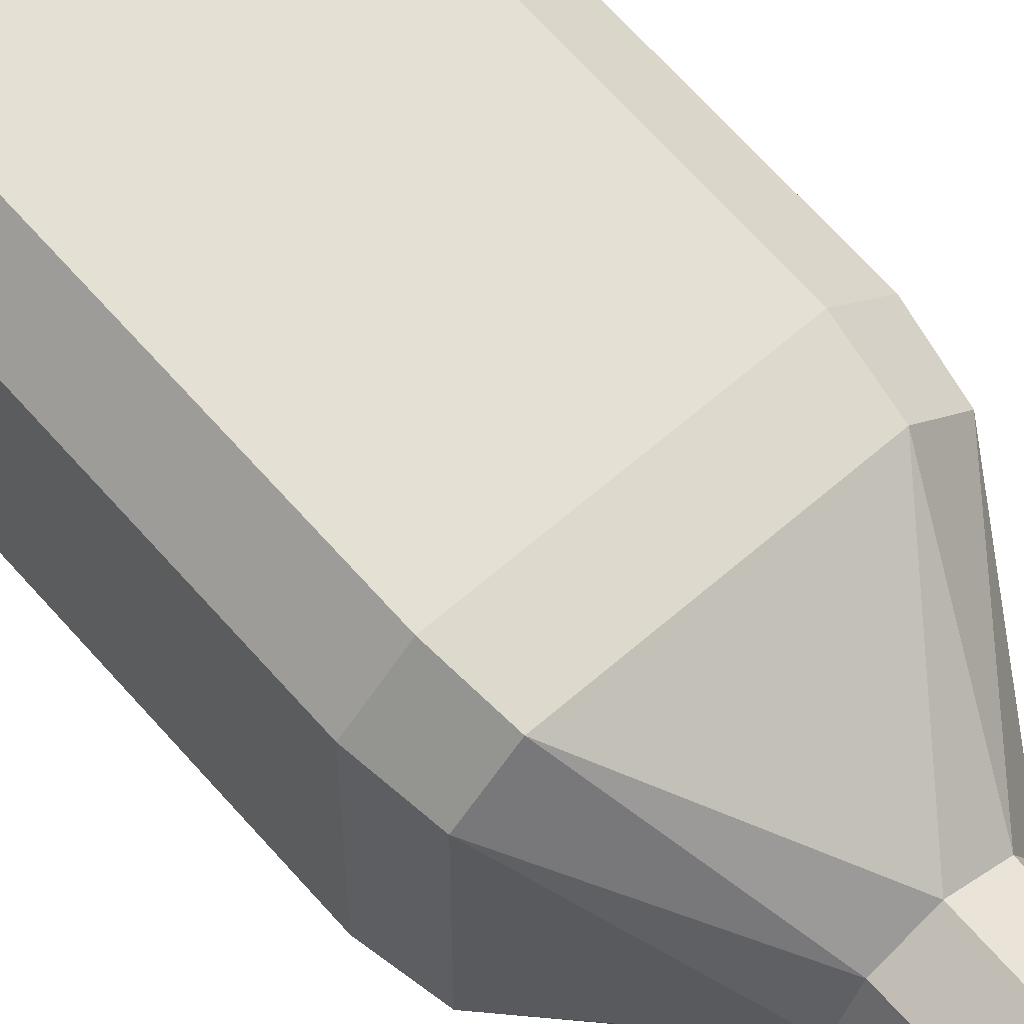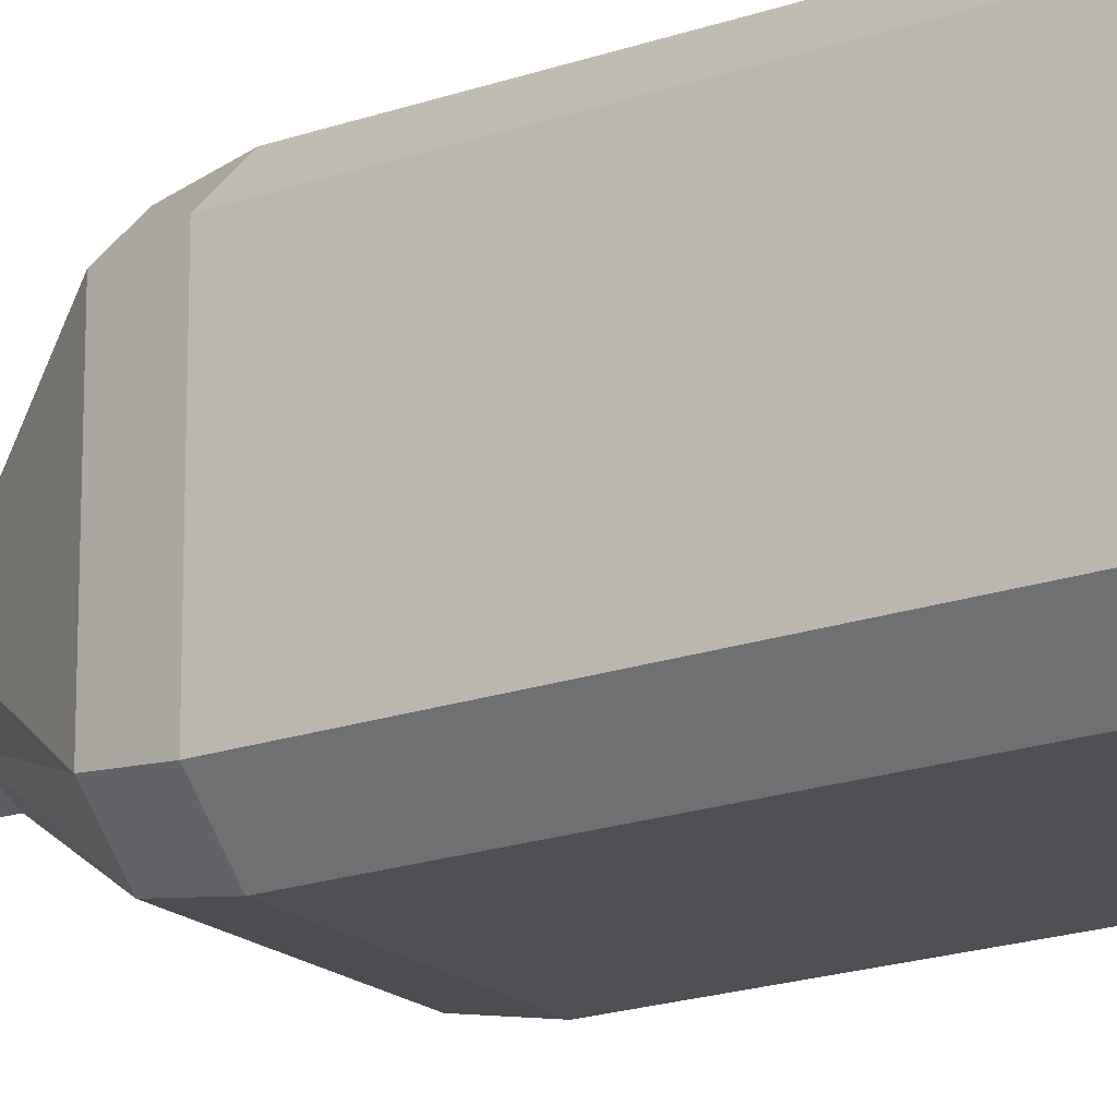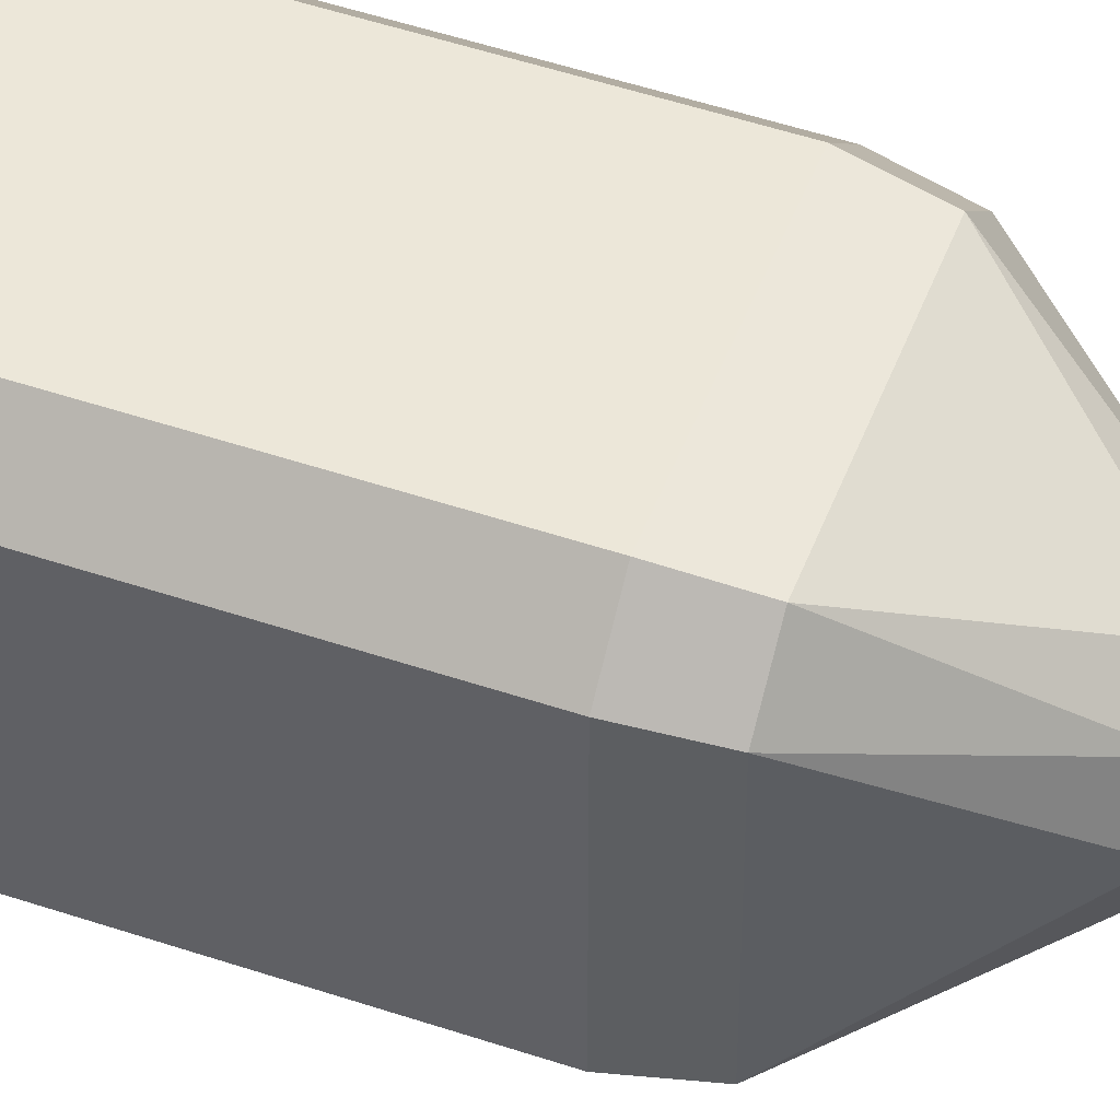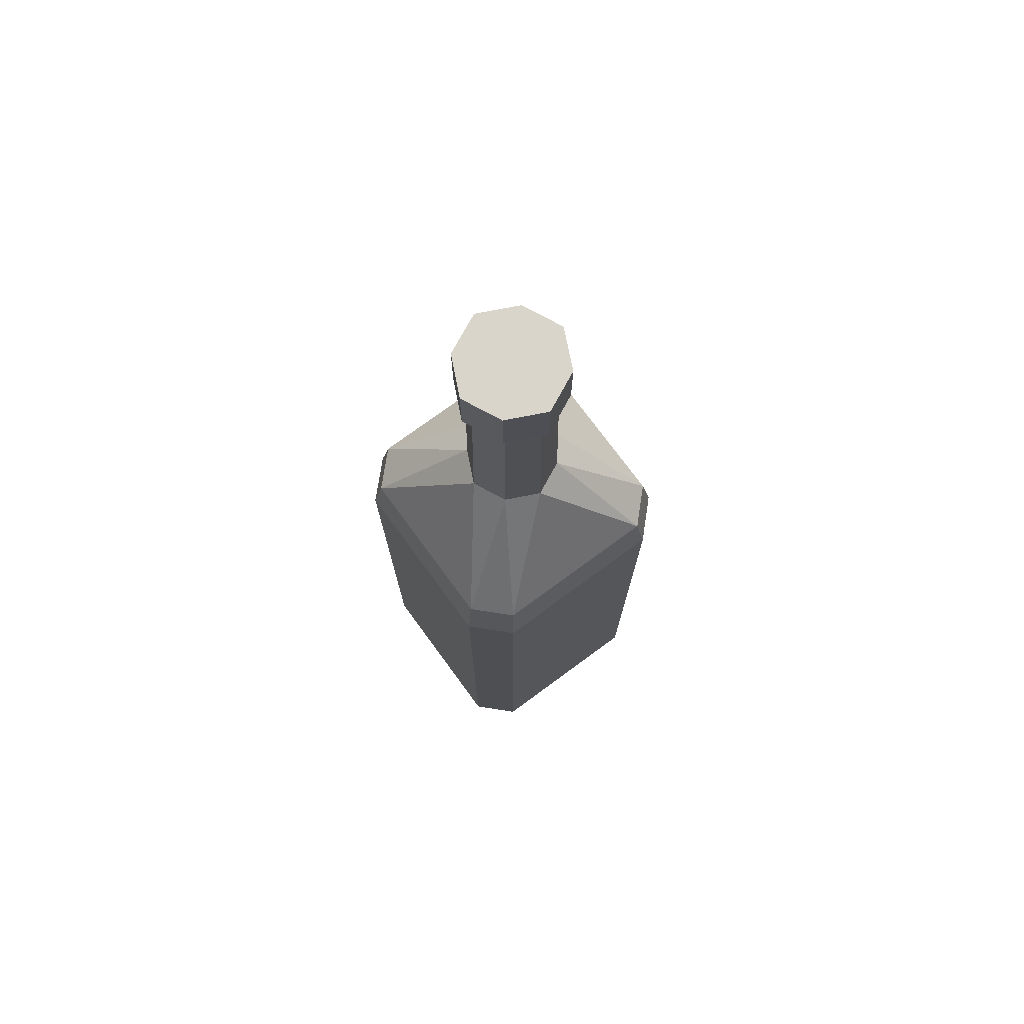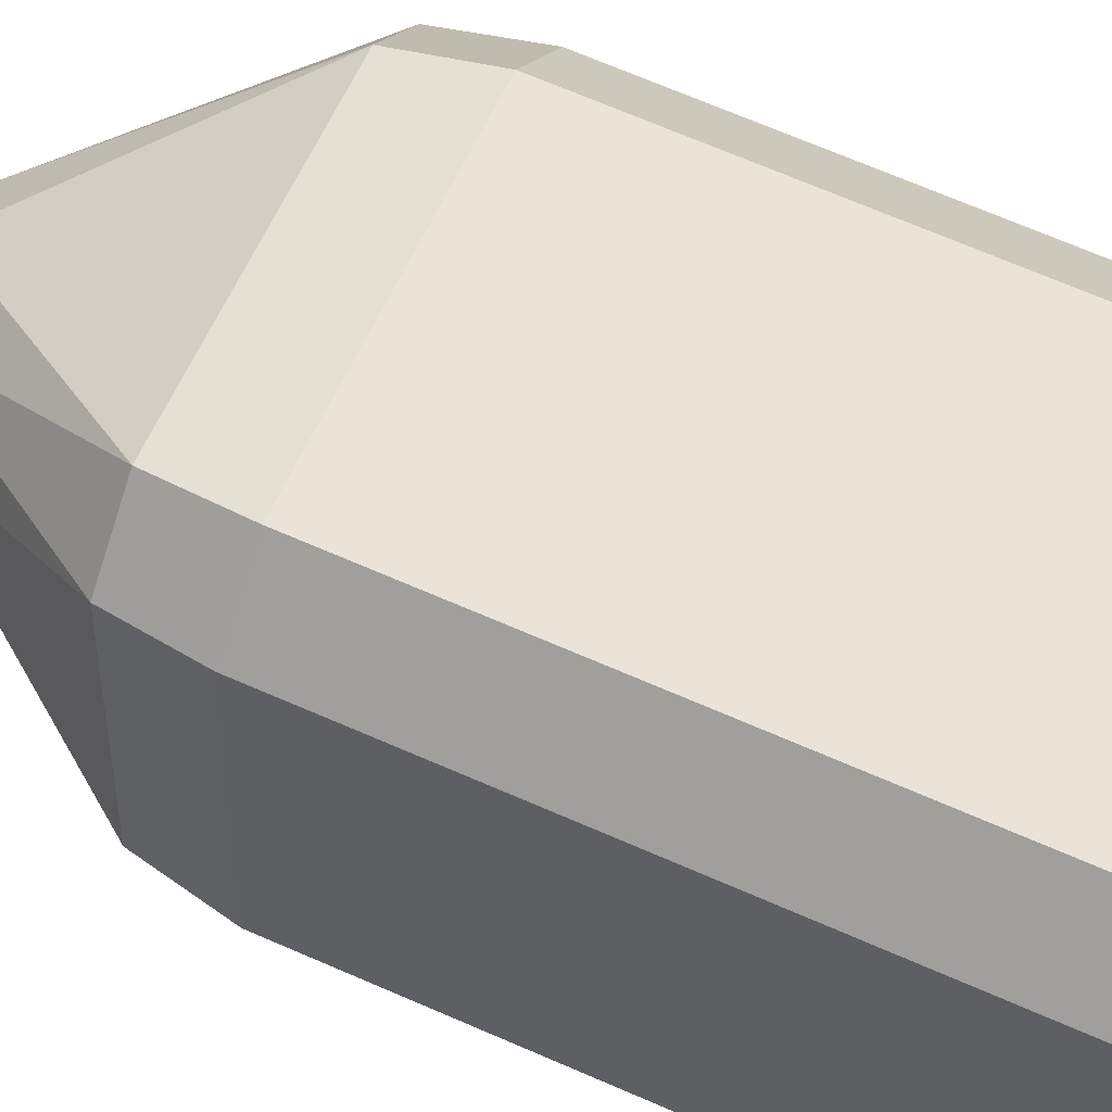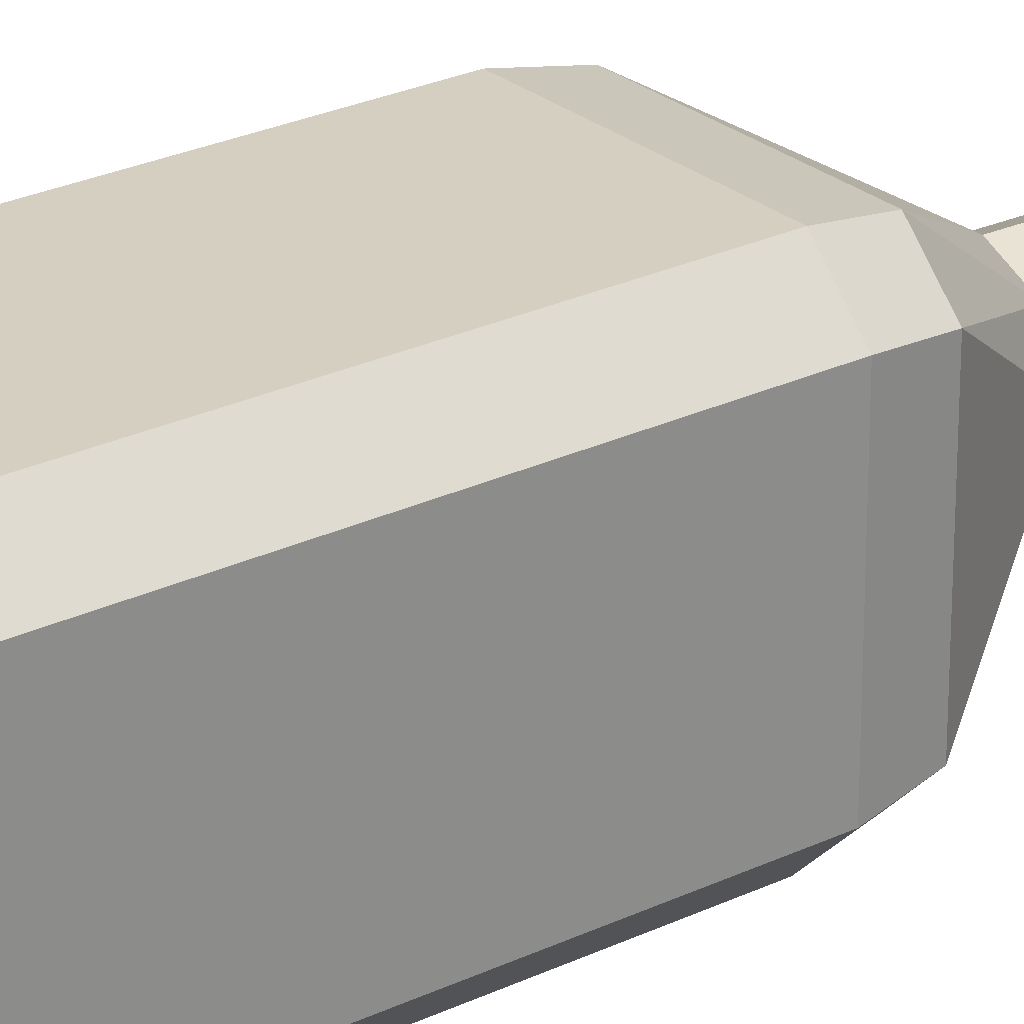
<metadata>
{"format":"obj","ext":"obj","renderer":"f3d","projection":"perspective","resolution":1024,"background":"white","views":[{"elev":65.4,"azim":138.9,"up":"+Z"},{"elev":-18.9,"azim":-56.1,"up":"+Z"},{"elev":49.9,"azim":110.4,"up":"+Z"},{"elev":74.6,"azim":143.7,"up":"+Y"},{"elev":61.1,"azim":-65.1,"up":"+Z"},{"elev":25.9,"azim":52.7,"up":"+Z"}]}
</metadata>
<code>
g SM_Prop_Bottle_07
v 0 0.3021 0.02073
v 0.0141 0.3021 0.0141
v 0.03555 0.2539 0.04935
v 0 0.3021 -0.02073
v -0.03555 0.2539 -0.04935
v 0.03555 0.2539 -0.04935
v 0.02073 0.3021 0
v 0.04935 0.2539 -0.03555
v 0.04935 0.2539 0.03555
v -0.02073 0.3021 0
v -0.0141 0.3021 0.0141
v -0.04934 0.2539 0.03555
v -0.0141 0.3021 -0.0141
v -0.03555 0.2539 -0.04935
v 0 0.3021 -0.02073
v 0.02073 0.3021 0
v 0.0141 0.3021 -0.0141
v 0.04935 0.2539 -0.03555
v -0.03555 0.2539 0.04935
v -0.0141 0.3021 0.0141
v 0 0.3021 0.02073
v 0.03555 0.2539 0.04935
v -0.03555 0.2539 0.04935
v 0 0.3021 0.02073
v -0.04934 0.2539 0.03555
v -0.04934 0.2539 -0.03555
v -0.02073 0.3021 0
v -0.04934 0.2539 -0.03555
v -0.0141 0.3021 -0.0141
v -0.02073 0.3021 0
v 0.03555 0.2539 -0.04935
v 0.0141 0.3021 -0.0141
v 0 0.3021 -0.02073
v 0.04935 0.2539 0.03555
v 0.0141 0.3021 0.0141
v 0.02073 0.3021 0
v -0.0141 0.3021 0.0141
v -0.03555 0.2539 0.04935
v -0.04934 0.2539 0.03555
v -0.0141 0.3021 -0.0141
v -0.04934 0.2539 -0.03555
v -0.03555 0.2539 -0.04935
v 0.0141 0.3021 -0.0141
v 0.03555 0.2539 -0.04935
v 0.04935 0.2539 -0.03555
v 0.0141 0.3021 0.0141
v 0.04935 0.2539 0.03555
v 0.03555 0.2539 0.04935
v 0.02406 0.4209 0
v 0.01637 0.4209 0.01636
v 0 0.4209 0.02406
v 0 0.4209 0
v -0.01637 0.4209 0.01636
v -0.02406 0.4209 0
v 0 0.4209 -0.02405
v 0.01637 0.4209 -0.01636
v -0.01637 0.4209 -0.01636
v -0.03798 0.234 0.05271
v -0.03798 0.187 0.05271
v -0.05271 0.187 0.03797
v -0.05271 0.234 0.03797
v 0.05272 0.234 0.03797
v 0.05272 0.187 0.03797
v 0.03798 0.187 0.05271
v 0.03798 0.234 0.05271
v 0.03798 0.187 -0.05271
v 0.03798 0.234 -0.05271
v -0.03798 0.234 -0.05271
v -0.03798 0.187 -0.05271
v 0.0132 0.3916 0.0132
v 0.0141 0.3021 0.0141
v 0 0.3021 0.02073
v 0 0.3916 0.01941
v -0.0132 0.3916 0.0132
v -0.0141 0.3021 0.0141
v -0.02073 0.3021 0
v -0.01941 0.3916 0
v 0 0.3021 -0.02073
v 0.0141 0.3021 -0.0141
v 0.0132 0.3916 -0.0132
v 0 0.3916 -0.0194
v 0.0141 0.3021 0.0141
v 0.0132 0.3916 0.0132
v 0.01941 0.3916 0
v 0.02073 0.3021 0
v -0.0141 0.3021 0.0141
v -0.0132 0.3916 0.0132
v 0 0.3916 0.01941
v 0 0.3021 0.02073
v -0.05271 0.234 -0.03797
v -0.05271 0.187 -0.03797
v -0.03798 0.187 -0.05271
v -0.03798 0.234 -0.05271
v -0.0132 0.3916 -0.0132
v -0.0141 0.3021 -0.0141
v 0 0.3021 -0.02073
v 0 0.3916 -0.0194
v -0.0141 0.3021 -0.0141
v -0.0132 0.3916 -0.0132
v -0.01941 0.3916 0
v -0.02073 0.3021 0
v 0.03798 0.234 -0.05271
v 0.03798 0.187 -0.05271
v 0.05272 0.187 -0.03797
v 0.05272 0.234 -0.03797
v 0.0132 0.3916 -0.0132
v 0.0141 0.3021 -0.0141
v 0.02073 0.3021 0
v 0.01941 0.3916 0
v 0.03798 0.234 0.05271
v 0.03798 0.187 0.05271
v -0.03798 0.187 0.05271
v -0.03798 0.234 0.05271
v -0.05271 0.234 0.03797
v -0.05271 0.187 0.03797
v -0.05271 0.187 0.01839
v -0.05271 0.187 -0.01994
v -0.05271 0.234 -0.03797
v -0.05271 0.187 -0.03797
v -0.05271 0.06326 0.01839
v -0.05271 0.06326 -0.01994
v -0.05271 0 0.03797
v -0.05271 0.06326 0.03797
v -0.05271 0 -0.03797
v -0.05271 0.06326 -0.03797
v 0.01637 0.3939 -0.01636
v 0.01637 0.4209 -0.01636
v 0 0.4209 -0.02405
v 0 0.3939 -0.02405
v 0.02406 0.4209 0
v 0.01637 0.4209 -0.01636
v 0.01637 0.3939 -0.01636
v 0.02406 0.3939 0
v 0.01637 0.3939 0.01636
v 0.01637 0.4209 0.01636
v 0.02406 0.4209 0
v 0.02406 0.3939 0
v 0 0.4209 0.02406
v 0.01637 0.4209 0.01636
v 0.01637 0.3939 0.01636
v 0 0.3939 0.02406
v -0.01637 0.3939 0.01636
v -0.01637 0.4209 0.01636
v 0 0.4209 0.02406
v 0 0.3939 0.02406
v -0.02406 0.4209 0
v -0.01637 0.4209 0.01636
v -0.01637 0.3939 0.01636
v -0.02405 0.3939 0
v -0.01637 0.3939 -0.01636
v -0.01637 0.4209 -0.01636
v -0.02406 0.4209 0
v -0.02405 0.3939 0
v -0.01637 0.4209 -0.01636
v -0.01637 0.3939 -0.01636
v 0 0.3939 -0.02405
v 0 0.4209 -0.02405
v 0.0132 0.3916 -0.0132
v 0.01637 0.3939 -0.01636
v 0 0.3939 -0.02405
v 0 0.3916 -0.0194
v 0.01941 0.3916 0
v 0.02406 0.3939 0
v 0.01637 0.3939 -0.01636
v 0.0132 0.3916 -0.0132
v 0.0132 0.3916 0.0132
v 0.01637 0.3939 0.01636
v 0.02406 0.3939 0
v 0.01941 0.3916 0
v 0 0.3916 0.01941
v 0 0.3939 0.02406
v 0.01637 0.3939 0.01636
v 0.0132 0.3916 0.0132
v -0.0132 0.3916 0.0132
v -0.01637 0.3939 0.01636
v 0 0.3939 0.02406
v 0 0.3916 0.01941
v -0.01941 0.3916 0
v -0.02405 0.3939 0
v -0.01637 0.3939 0.01636
v -0.0132 0.3916 0.0132
v -0.0132 0.3916 -0.0132
v -0.01637 0.3939 -0.01636
v -0.02405 0.3939 0
v -0.01941 0.3916 0
v 0 0.3916 -0.0194
v 0 0.3939 -0.02405
v -0.01637 0.3939 -0.01636
v -0.0132 0.3916 -0.0132
v -0.03798 0.187 0.05271
v -0.03798 0.06326 0.05271
v -0.05271 0.06326 0.03797
v -0.05271 0.187 0.03797
v 0.03798 0.187 0.05271
v 0.03798 0.06326 0.05271
v -0.03798 0.06326 0.05271
v -0.03798 0.187 0.05271
v 0.05272 0.187 0.03797
v 0.05271 0.06326 0.03797
v 0.03798 0.06326 0.05271
v 0.03798 0.187 0.05271
v 0.05271 0.06326 0.01839
v 0.05271 0.06326 0.03797
v 0.05272 0.187 0.03797
v 0.05272 0.187 0.01839
v 0.03798 0.187 -0.05271
v 0.03798 0.06326 -0.05271
v 0.05272 0.06326 -0.03797
v 0.05272 0.187 -0.03797
v 0.03798 0.06326 -0.05271
v 0.03798 0.187 -0.05271
v -0.03798 0.187 -0.05271
v -0.03798 0.06326 -0.05271
v -0.05271 0.187 -0.03797
v -0.05271 0.06326 -0.03797
v -0.03798 0.06326 -0.05271
v -0.03798 0.187 -0.05271
v -0.03798 0.06326 0.05271
v -0.03798 0 0.05271
v -0.05271 0 0.03797
v -0.05271 0.06326 0.03797
v 0.03798 0.06326 0.05271
v 0.03798 0 0.05271
v -0.03798 0 0.05271
v -0.03798 0.06326 0.05271
v 0.05271 0.06326 0.03797
v 0.05272 0 0.03797
v 0.03798 0 0.05271
v 0.03798 0.06326 0.05271
v 0.05272 0 0.03797
v 0.05271 0.06326 0.03797
v 0.05271 0.06326 0.01839
v 0.05272 0 -0.03797
v 0.05271 0.06326 -0.01994
v 0.05272 0.06326 -0.03797
v 0.05272 0.187 0.01839
v 0.05272 0.187 -0.01994
v 0.05272 0.234 -0.03797
v 0.05272 0.187 -0.03797
v 0.05272 0.234 0.03797
v 0.05272 0.187 0.03797
v 0.03798 0.06326 -0.05271
v 0.03798 0 -0.05271
v 0.05272 0 -0.03797
v 0.05272 0.06326 -0.03797
v -0.03798 0 -0.05271
v 0.03798 0 -0.05271
v 0.03798 0.06326 -0.05271
v -0.03798 0.06326 -0.05271
v -0.05271 0.06326 -0.03797
v -0.05271 0 -0.03797
v -0.03798 0 -0.05271
v -0.03798 0.06326 -0.05271
v 0.04935 0.2539 -0.03555
v 0.05272 0.234 -0.03797
v 0.05272 0.234 0.03797
v 0.04935 0.2539 0.03555
v 0.04935 0.2539 0.03555
v 0.05272 0.234 0.03797
v 0.03798 0.234 0.05271
v 0.03555 0.2539 0.04935
v 0.03555 0.2539 0.04935
v 0.03798 0.234 0.05271
v -0.03798 0.234 0.05271
v -0.03555 0.2539 0.04935
v -0.03555 0.2539 0.04935
v -0.03798 0.234 0.05271
v -0.05271 0.234 0.03797
v -0.04934 0.2539 0.03555
v -0.04934 0.2539 0.03555
v -0.05271 0.234 0.03797
v -0.05271 0.234 -0.03797
v -0.04934 0.2539 -0.03555
v -0.04934 0.2539 -0.03555
v -0.05271 0.234 -0.03797
v -0.03798 0.234 -0.05271
v -0.03555 0.2539 -0.04935
v 0.03798 0.234 -0.05271
v 0.03555 0.2539 -0.04935
v -0.03555 0.2539 -0.04935
v -0.03798 0.234 -0.05271
v 0.03555 0.2539 -0.04935
v 0.03798 0.234 -0.05271
v 0.05272 0.234 -0.03797
v 0.04935 0.2539 -0.03555
v -0.05271 0.187 0.03797
v -0.05271 0.06326 0.03797
v -0.05271 0.06326 0.01839
v -0.05271 0.187 0.01839
v 0.05272 0.187 -0.03797
v 0.05272 0.06326 -0.03797
v 0.05271 0.06326 -0.01994
v 0.05272 0.187 -0.01994
v -0.05271 0.06326 -0.01994
v -0.05271 0.06326 -0.03797
v -0.05271 0.187 -0.03797
v -0.05271 0.187 -0.01994
v 0 0 0
v -0.03798 0 0.05271
v 0.03798 0 0.05271
v -0.05271 0 0.03797
v 0.05272 0 0.03797
v -0.05271 0 -0.03797
v 0.05272 0 -0.03797
v -0.03798 0 -0.05271
v 0.03798 0 -0.05271
f 2 1 3
f 5 4 6
f 8 7 9
f 11 10 12
f 14 13 15
f 17 16 18
f 20 19 21
f 23 22 24
f 26 25 27
f 29 28 30
f 32 31 33
f 35 34 36
f 38 37 39
f 41 40 42
f 44 43 45
f 47 46 48
f 50 49 51
f 51 49 52
f 52 53 51
f 54 53 52
f 49 55 52
f 55 54 52
f 56 55 49
f 57 54 55
f 59 58 60
f 60 58 61
f 63 62 64
f 64 62 65
f 67 66 68
f 68 66 69
f 71 70 72
f 72 70 73
f 75 74 76
f 76 74 77
f 79 78 80
f 80 78 81
f 83 82 84
f 84 82 85
f 87 86 88
f 88 86 89
f 91 90 92
f 92 90 93
f 95 94 96
f 96 94 97
f 99 98 100
f 100 98 101
f 103 102 104
f 104 102 105
f 107 106 108
f 108 106 109
f 111 110 112
f 112 110 113
f 115 114 116
f 116 114 117
f 117 114 118
f 119 117 118
f 117 120 116
f 121 120 117
f 121 122 120
f 122 123 120
f 124 122 121
f 125 124 121
f 127 126 128
f 128 126 129
f 131 130 132
f 132 130 133
f 135 134 136
f 136 134 137
f 139 138 140
f 140 138 141
f 143 142 144
f 144 142 145
f 147 146 148
f 148 146 149
f 151 150 152
f 152 150 153
f 155 154 156
f 156 154 157
f 159 158 160
f 160 158 161
f 163 162 164
f 164 162 165
f 167 166 168
f 168 166 169
f 171 170 172
f 172 170 173
f 175 174 176
f 176 174 177
f 179 178 180
f 180 178 181
f 183 182 184
f 184 182 185
f 187 186 188
f 188 186 189
f 191 190 192
f 192 190 193
f 195 194 196
f 196 194 197
f 199 198 200
f 200 198 201
f 203 202 204
f 204 202 205
f 207 206 208
f 208 206 209
f 211 210 212
f 212 210 213
f 215 214 216
f 216 214 217
f 219 218 220
f 220 218 221
f 223 222 224
f 224 222 225
f 227 226 228
f 228 226 229
f 231 230 232
f 230 233 232
f 232 233 234
f 233 235 234
f 232 234 236
f 236 234 237
f 237 238 236
f 239 238 237
f 236 238 240
f 241 236 240
f 243 242 244
f 244 242 245
f 247 246 248
f 248 246 249
f 251 250 252
f 252 250 253
f 255 254 256
f 256 254 257
f 259 258 260
f 260 258 261
f 263 262 264
f 264 262 265
f 267 266 268
f 268 266 269
f 271 270 272
f 272 270 273
f 275 274 276
f 276 274 277
f 279 278 280
f 280 278 281
f 283 282 284
f 284 282 285
f 287 286 288
f 288 286 289
f 291 290 292
f 292 290 293
f 295 294 296
f 296 294 297
f 299 298 300
f 299 301 298
f 302 300 298
f 303 298 301
f 304 302 298
f 298 303 305
f 306 304 298
f 305 306 298

</code>
